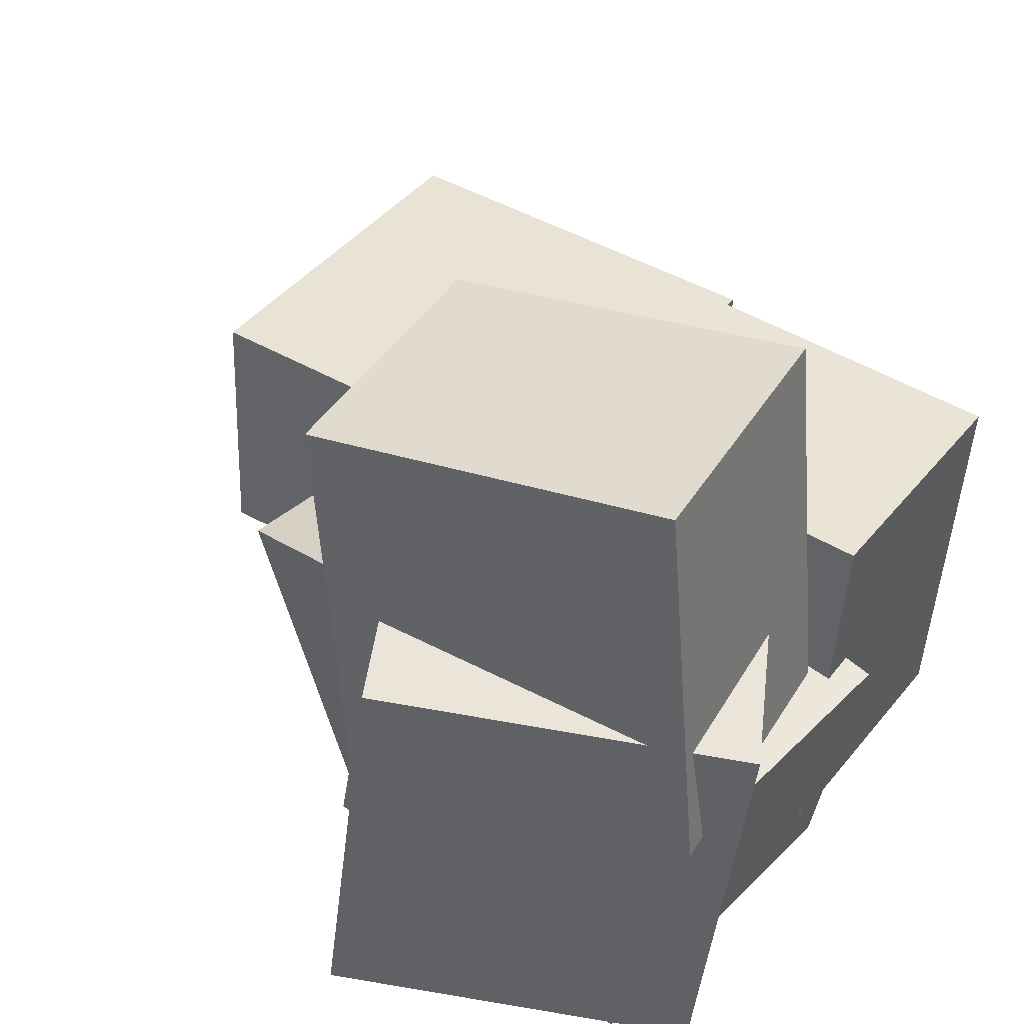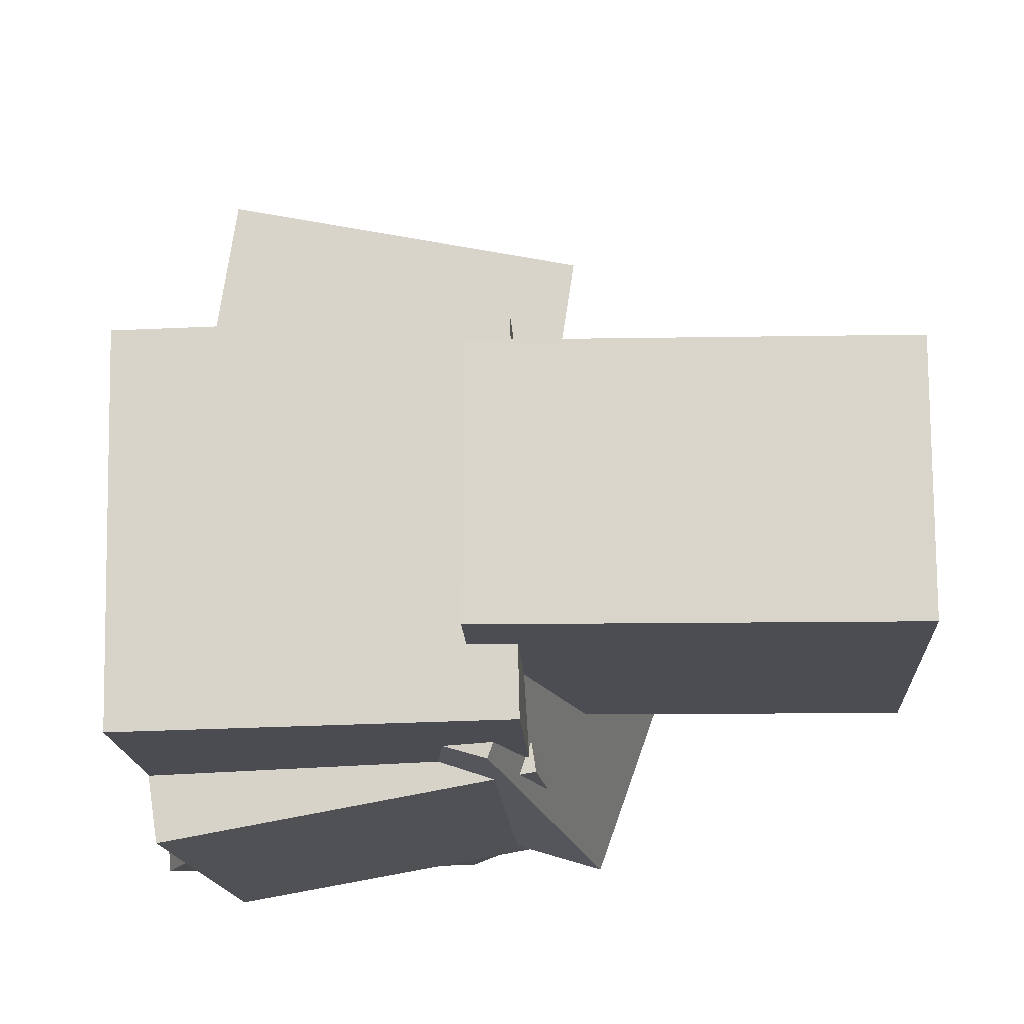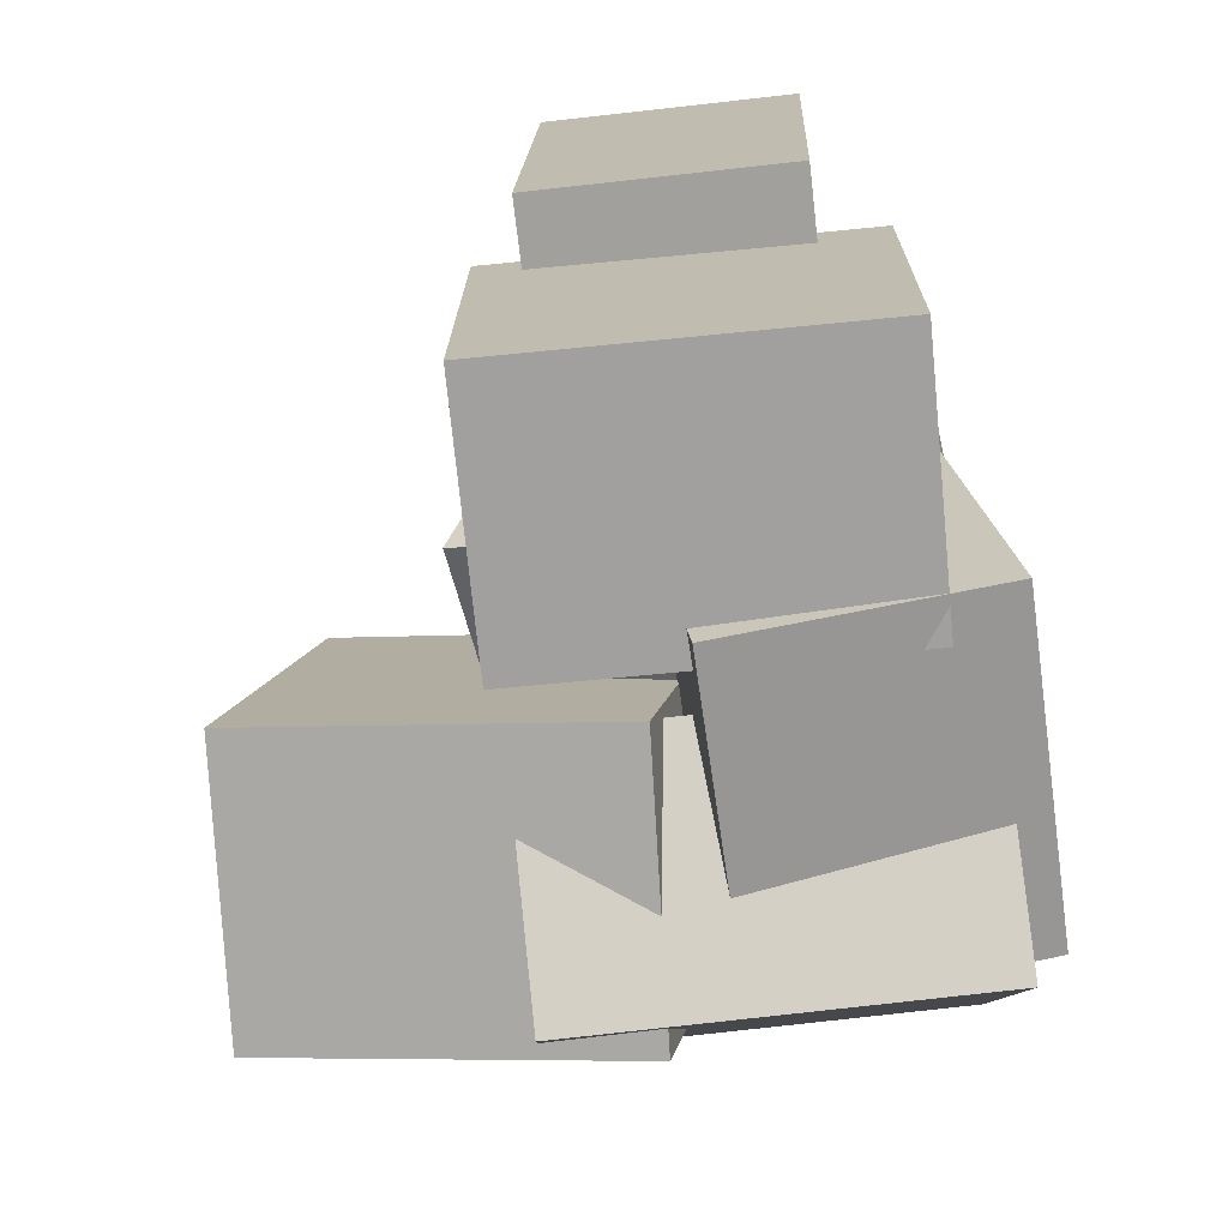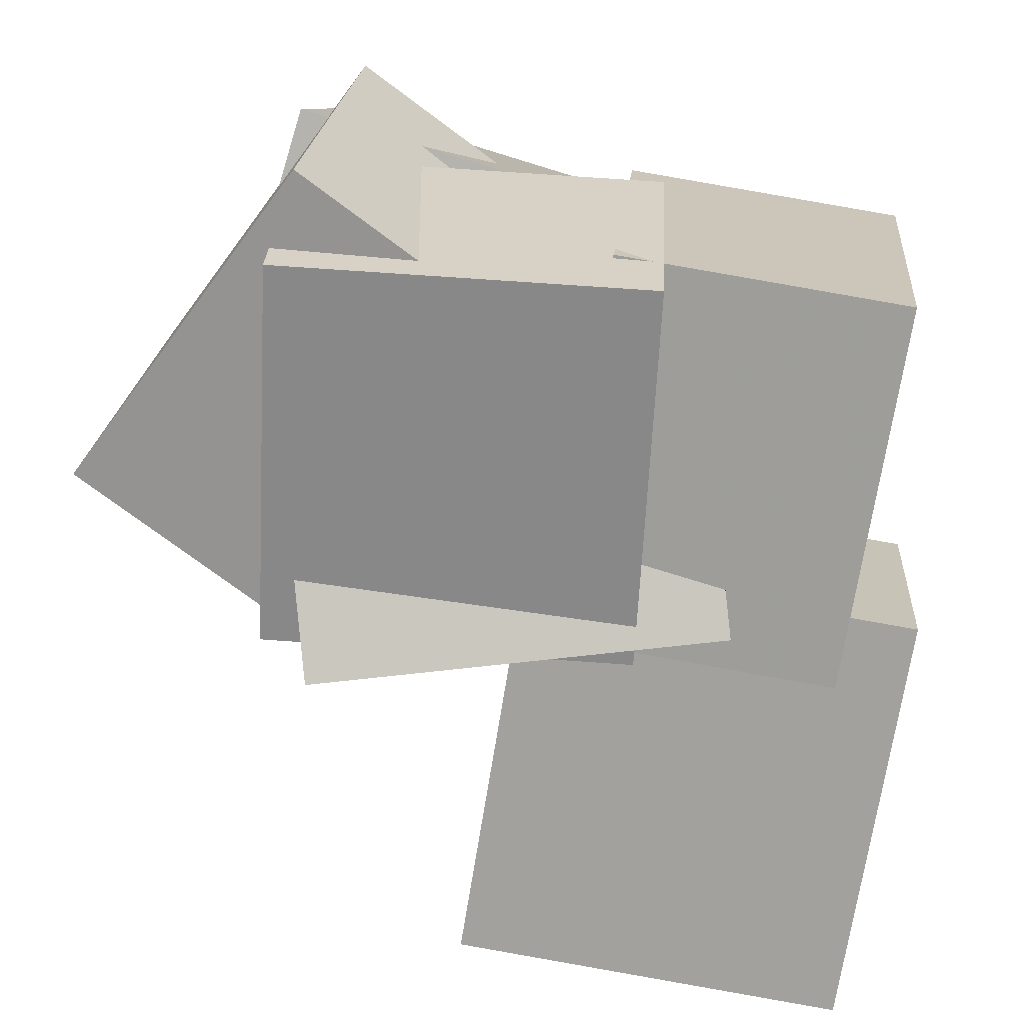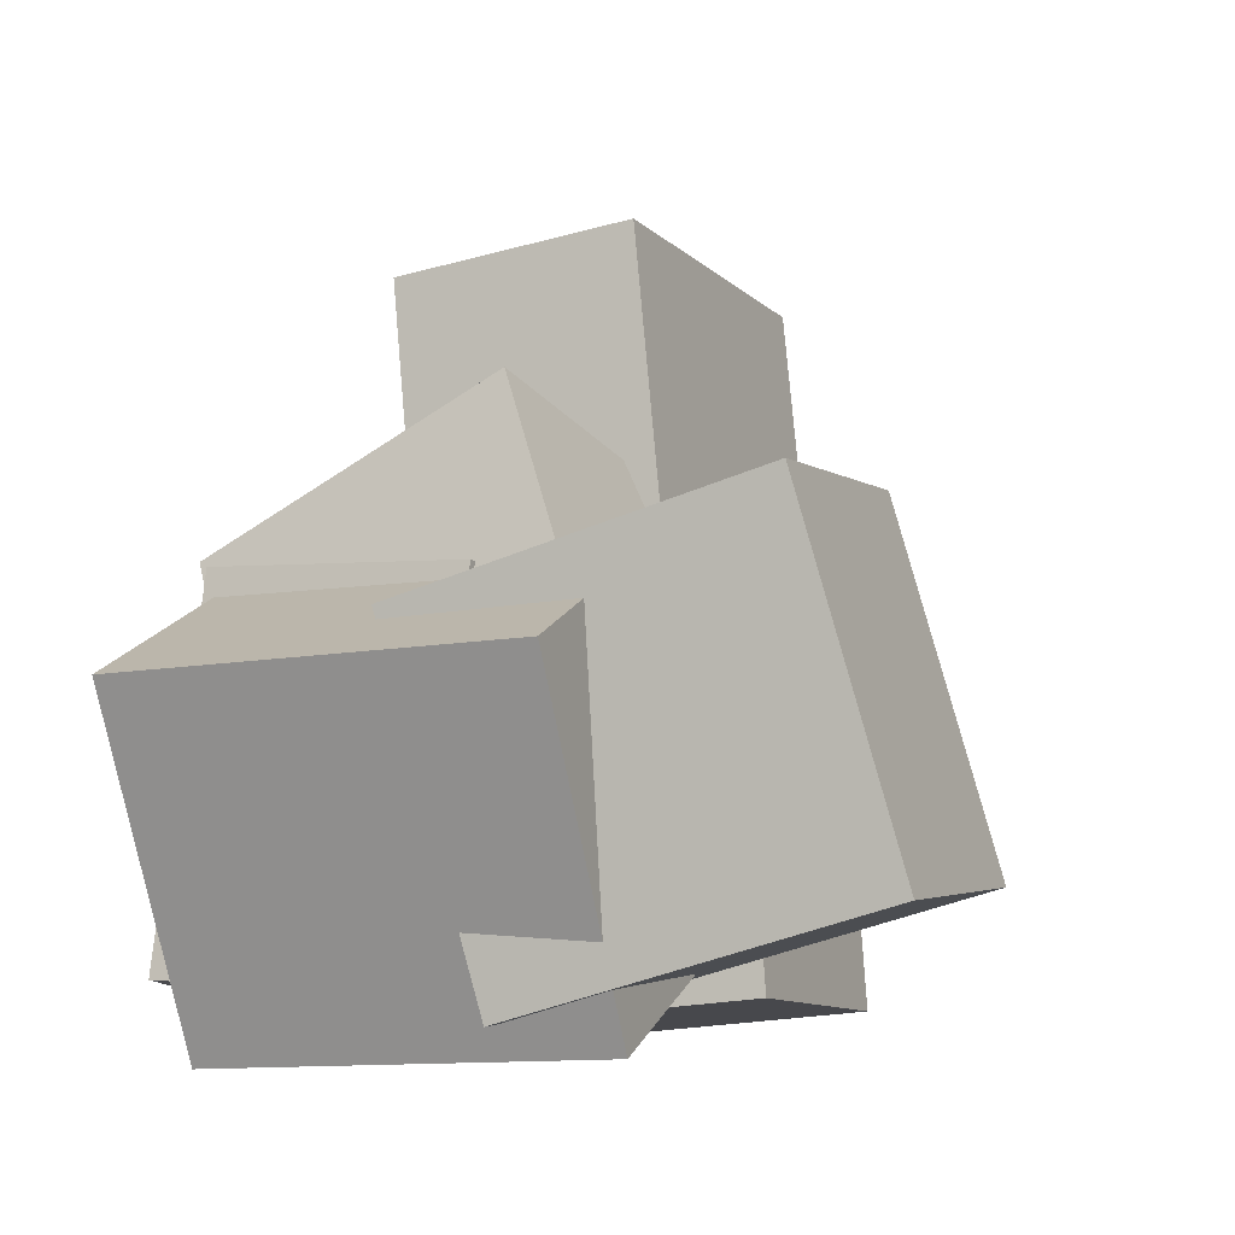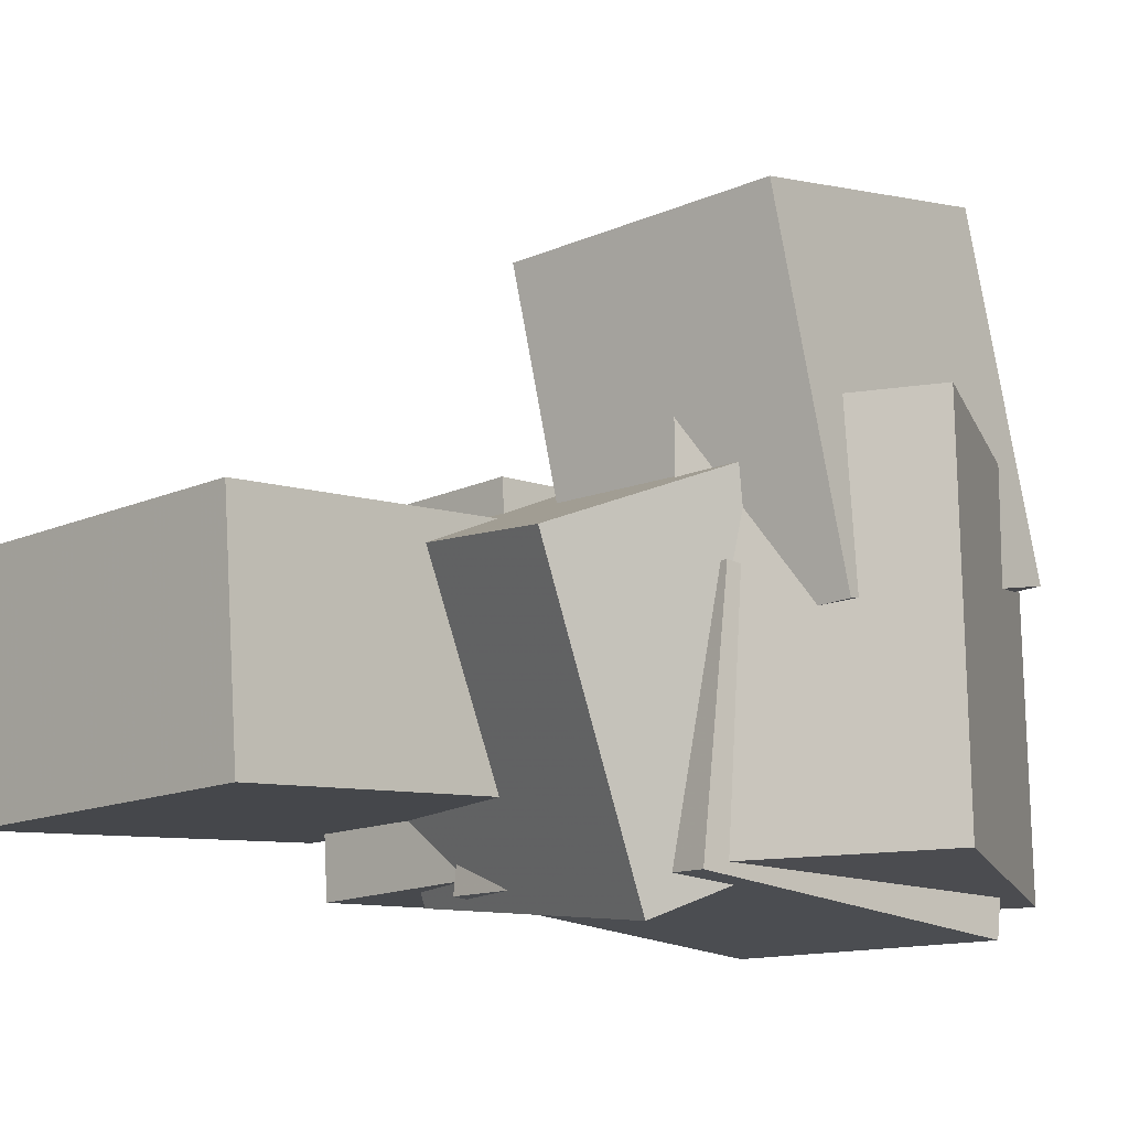
<metadata>
{"format":"obj","ext":"obj","renderer":"f3d","projection":"perspective","resolution":1024,"background":"white","views":[{"elev":44.9,"azim":-46.5,"up":"+Z"},{"elev":-20.3,"azim":102.0,"up":"+Z"},{"elev":-62.8,"azim":100.7,"up":"+Y"},{"elev":-71.5,"azim":0.2,"up":"+Z"},{"elev":-20.4,"azim":-60.5,"up":"+Y"},{"elev":-8.4,"azim":-126.5,"up":"+Z"}]}
</metadata>
<code>
v -0.3427 -0.3794 -0.3633
v -0.3516 -0.2138 0.0997
v -0.2999 0.01911 -0.505
v -0.3088 0.1847 -0.042
v 0.2029 -0.428 -0.3354
v 0.194 -0.2624 0.1276
v 0.2457 -0.02956 -0.4771
v 0.2368 0.136 -0.0141
f 1.0 7.0 5.0
f 1.0 3.0 7.0
f 1.0 4.0 3.0
f 1.0 2.0 4.0
f 3.0 8.0 7.0
f 3.0 4.0 8.0
f 5.0 7.0 8.0
f 5.0 8.0 6.0
f 1.0 5.0 6.0
f 1.0 6.0 2.0
f 2.0 6.0 8.0
f 2.0 8.0 4.0
v 0.09218 -0.5278 -0.4449
v 0.1376 -0.5304 0.07931
v 0.01052 -0.01868 -0.4352
v 0.05594 -0.02131 0.08893
v 0.4647 -0.4674 -0.4768
v 0.5102 -0.47 0.04732
v 0.3831 0.04168 -0.4672
v 0.4285 0.03906 0.05694
f 9.0 15.0 13.0
f 9.0 11.0 15.0
f 9.0 12.0 11.0
f 9.0 10.0 12.0
f 11.0 16.0 15.0
f 11.0 12.0 16.0
f 13.0 15.0 16.0
f 13.0 16.0 14.0
f 9.0 13.0 14.0
f 9.0 14.0 10.0
f 10.0 14.0 16.0
f 10.0 16.0 12.0
v -0.0149 -0.09044 -0.3433
v 0.009123 -0.08369 0.01932
v -0.1079 0.4728 -0.3477
v -0.08392 0.4796 0.01499
v 0.5012 -0.005464 -0.3791
v 0.5253 0.001288 -0.01646
v 0.4082 0.5578 -0.3834
v 0.4322 0.5646 -0.02078
f 17.0 23.0 21.0
f 17.0 19.0 23.0
f 17.0 20.0 19.0
f 17.0 18.0 20.0
f 19.0 24.0 23.0
f 19.0 20.0 24.0
f 21.0 23.0 24.0
f 21.0 24.0 22.0
f 17.0 21.0 22.0
f 17.0 22.0 18.0
f 18.0 22.0 24.0
f 18.0 24.0 20.0
v -0.3207 -0.6418 -0.04895
v -0.2824 -0.5533 0.4688
v -0.4679 -0.1655 -0.1195
v -0.4296 -0.07704 0.3983
v 0.06328 -0.5301 -0.09641
v 0.1015 -0.4416 0.4214
v -0.08393 -0.05389 -0.1669
v -0.04567 0.03462 0.3509
f 25.0 31.0 29.0
f 25.0 27.0 31.0
f 25.0 28.0 27.0
f 25.0 26.0 28.0
f 27.0 32.0 31.0
f 27.0 28.0 32.0
f 29.0 31.0 32.0
f 29.0 32.0 30.0
f 25.0 29.0 30.0
f 25.0 30.0 26.0
f 26.0 30.0 32.0
f 26.0 32.0 28.0
v -0.3336 -0.5346 -0.5226
v -0.3142 -0.5912 -0.1429
v -0.3616 -0.02034 -0.4445
v -0.3423 -0.07687 -0.06487
v 0.1496 -0.5052 -0.5428
v 0.1689 -0.5617 -0.1631
v 0.1215 0.009089 -0.4648
v 0.1409 -0.04744 -0.08512
f 33.0 39.0 37.0
f 33.0 35.0 39.0
f 33.0 36.0 35.0
f 33.0 34.0 36.0
f 35.0 40.0 39.0
f 35.0 36.0 40.0
f 37.0 39.0 40.0
f 37.0 40.0 38.0
f 33.0 37.0 38.0
f 33.0 38.0 34.0
f 34.0 38.0 40.0
f 34.0 40.0 36.0
v -0.2972 -0.642 -0.4774
v -0.2394 -0.6782 0.09192
v -0.595 -0.2386 -0.4215
v -0.5373 -0.2748 0.1478
v -0.01523 -0.4317 -0.4926
v 0.04251 -0.4679 0.07672
v -0.3131 -0.0283 -0.4367
v -0.2553 -0.06456 0.1326
f 41.0 47.0 45.0
f 41.0 43.0 47.0
f 41.0 44.0 43.0
f 41.0 42.0 44.0
f 43.0 48.0 47.0
f 43.0 44.0 48.0
f 45.0 47.0 48.0
f 45.0 48.0 46.0
f 41.0 45.0 46.0
f 41.0 46.0 42.0
f 42.0 46.0 48.0
f 42.0 48.0 44.0

</code>
